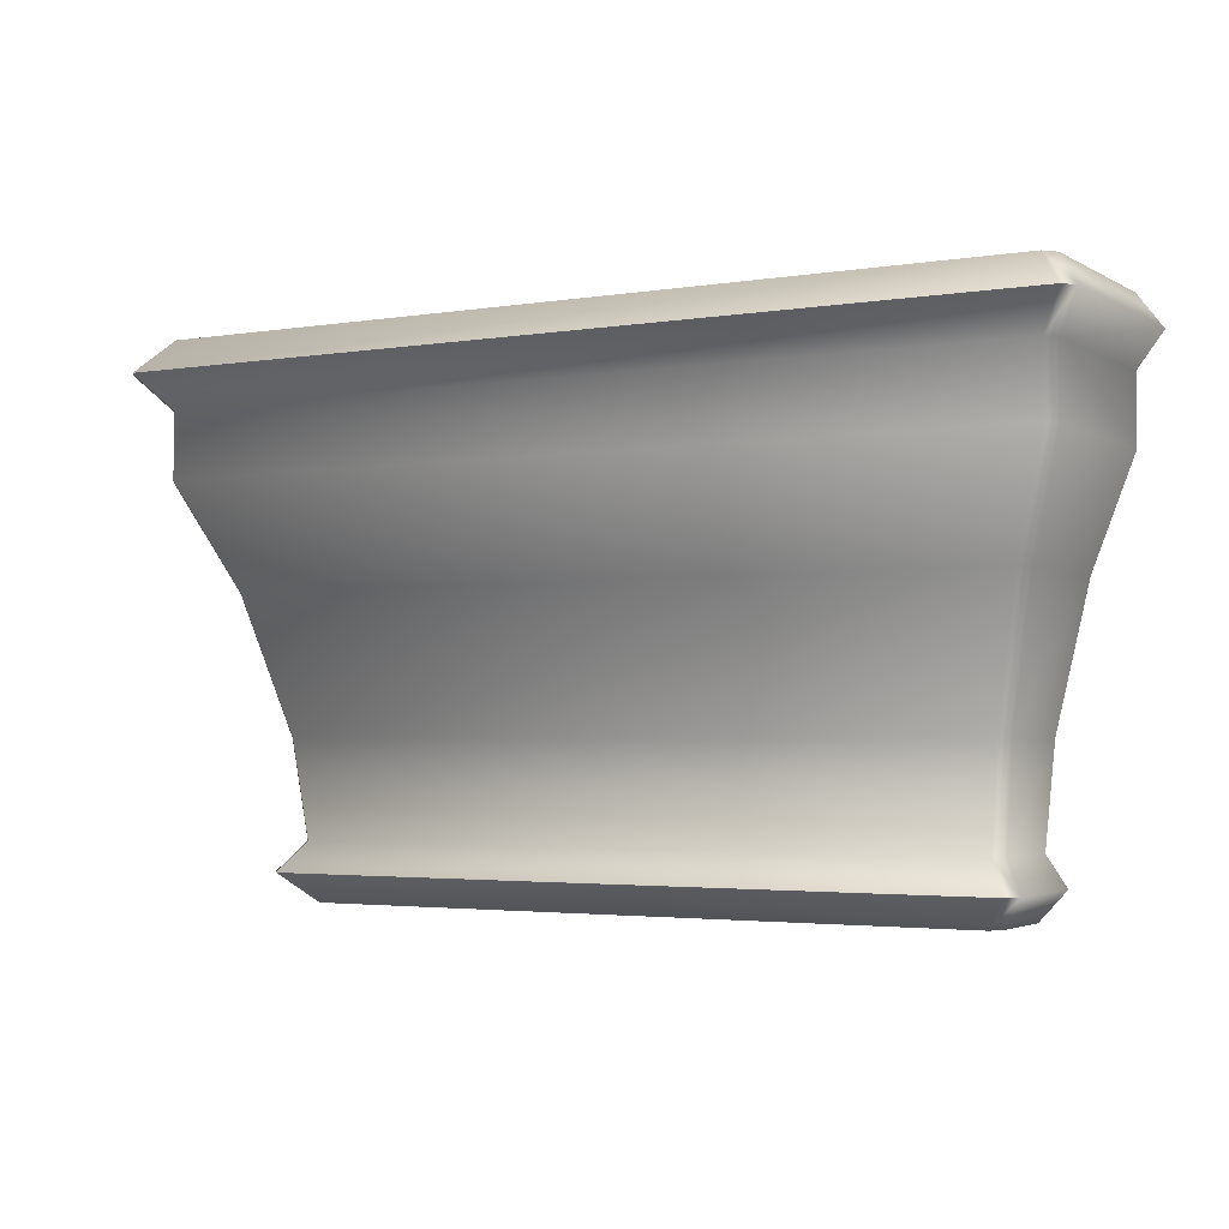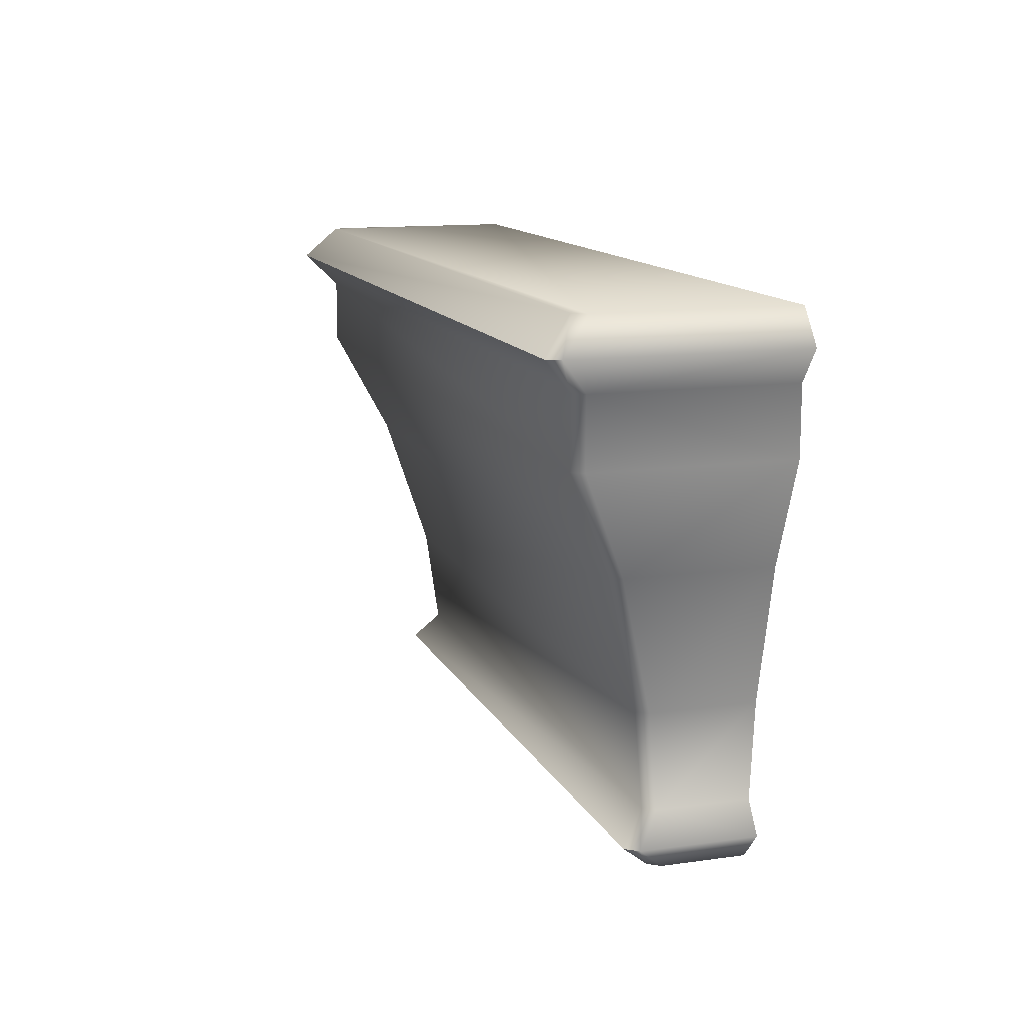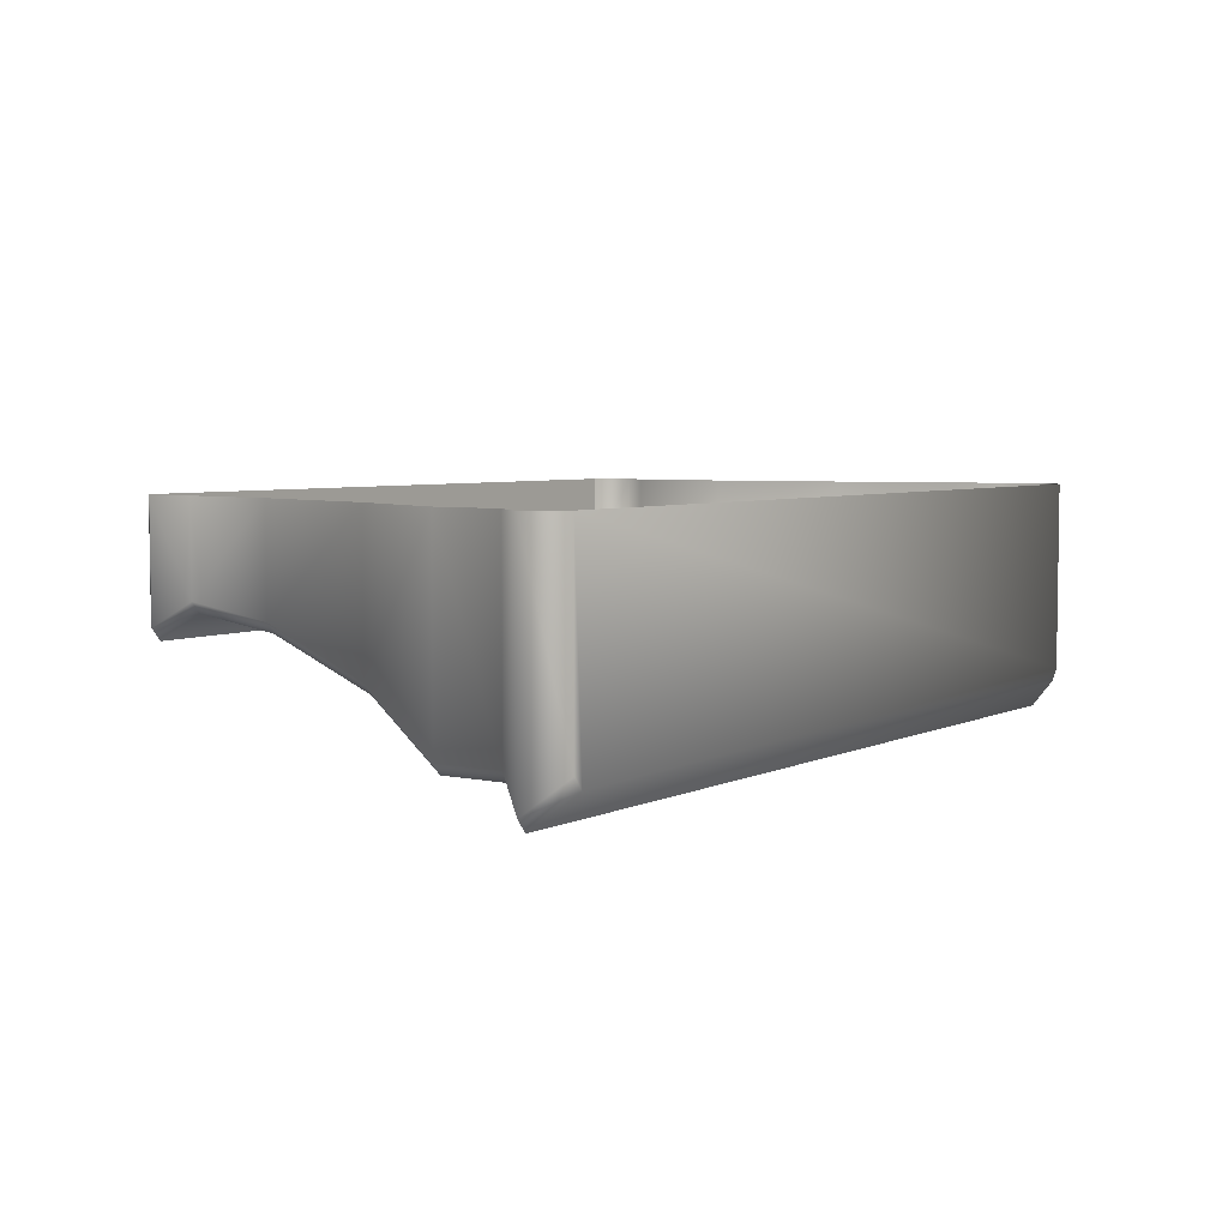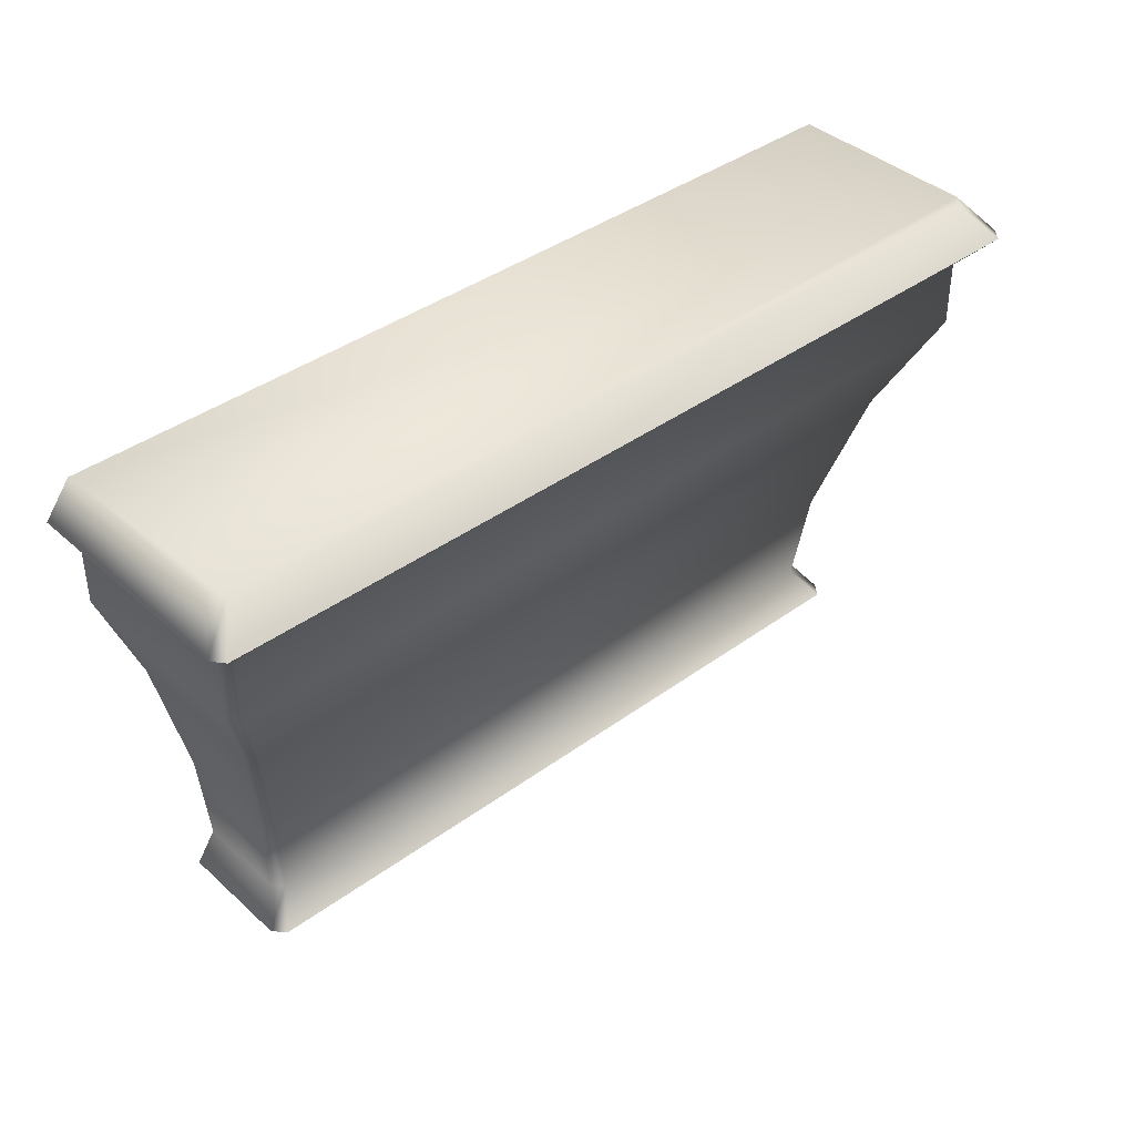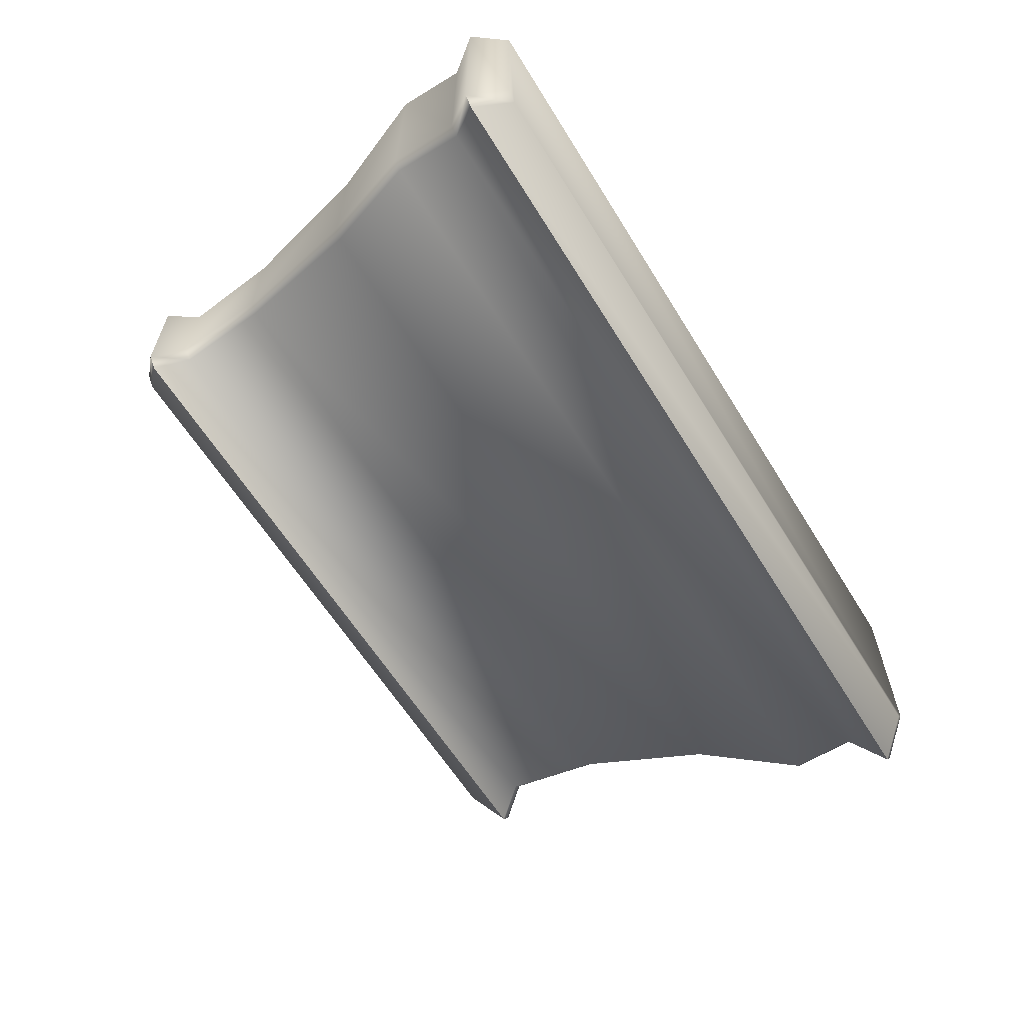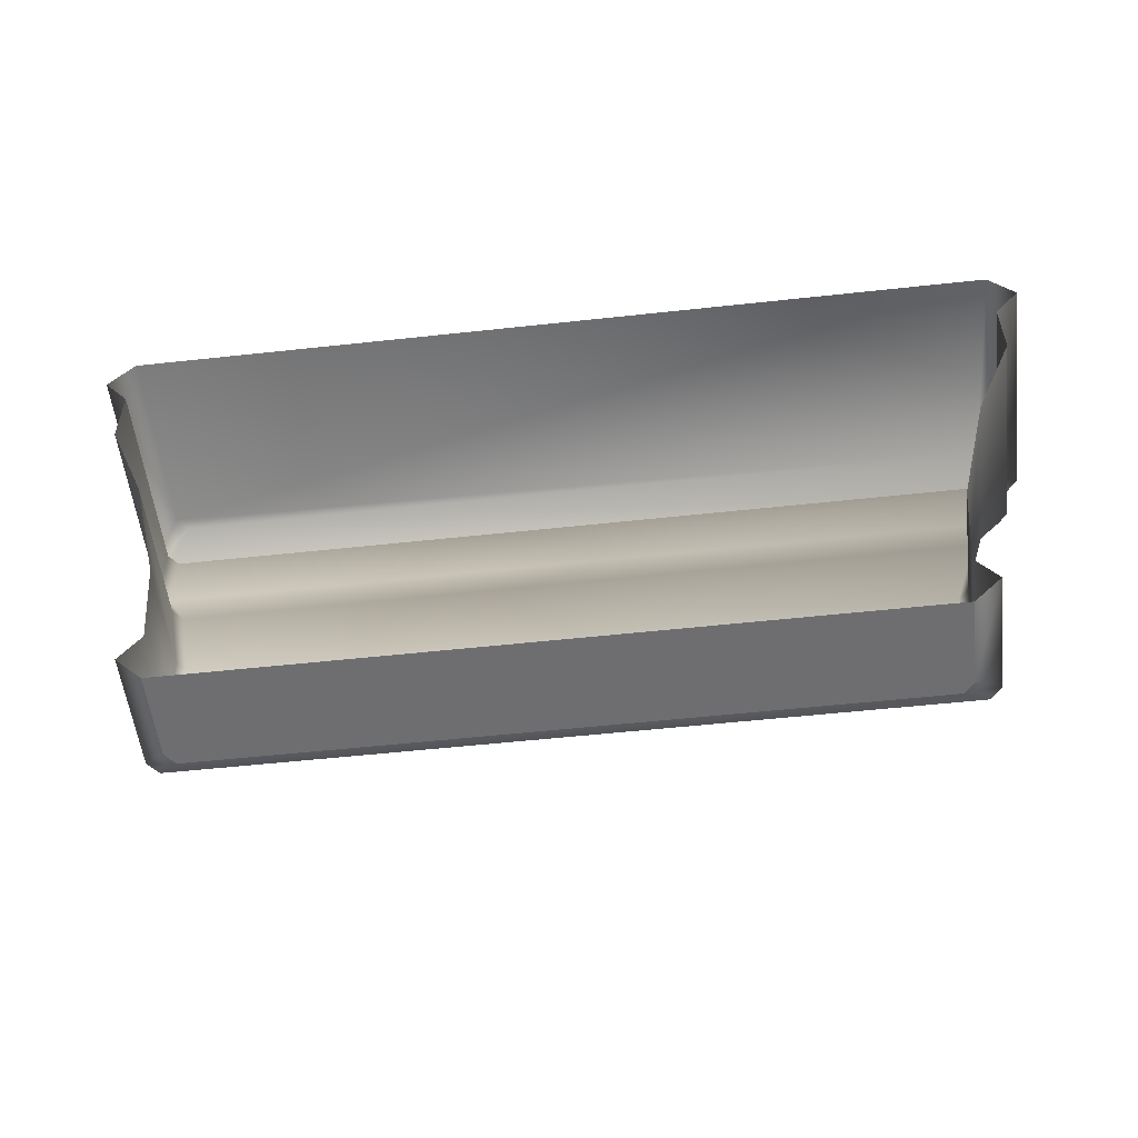
<metadata>
{"format":"obj","ext":"obj","renderer":"f3d","projection":"perspective","resolution":1024,"background":"white","views":[{"elev":-2.9,"azim":-150.5,"up":"+Y"},{"elev":12.9,"azim":-107.9,"up":"+Y"},{"elev":4.9,"azim":124.6,"up":"+Z"},{"elev":39.9,"azim":137.9,"up":"+Y"},{"elev":-61.5,"azim":121.7,"up":"+Z"},{"elev":-54.4,"azim":6.6,"up":"+Y"}]}
</metadata>
<code>
o sponza_102
v -27.1 18.27 57.55
v -27.1 18.27 57
v -22.55 18.27 57
v -22.55 18.27 57.55
v -22.62 18.27 56.92
v -27.04 18.27 56.92
v -22.51 18.65 56.94
v -22.45 19.3 56.86
v -22.45 19.3 57.55
v -22.51 18.65 57.55
v -27.16 19.3 56.79
v -22.5 19.3 56.79
v -22.57 18.65 56.86
v -27.09 18.65 56.86
v -27.64 20.89 56.19
v -27.64 21.32 56.19
v -22.02 21.32 56.19
v -22.02 20.89 56.19
v -27.7 20.89 57.55
v -27.7 21.32 57.55
v -27.7 21.32 56.27
v -27.7 20.89 56.26
v -22.38 18.46 56.78
v -22.38 18.46 57.55
v -27.22 18.46 56.7
v -22.44 18.46 56.7
v -21.96 21.32 56.27
v -21.79 21.54 56.07
v -21.79 21.54 57.55
v -21.96 21.32 57.55
v -27.8 21.54 55.99
v -21.86 21.54 55.99
v -21.96 21.76 56.27
v -21.96 21.76 57.55
v -27.63 21.76 56.19
v -22.03 21.76 56.19
v -22.23 20.2 56.6
v -21.96 20.89 56.26
v -21.96 20.89 57.55
v -22.23 20.2 57.55
v -22.29 20.2 56.52
v -27.37 20.2 56.52
v -27.15 18.65 56.94
v -27.21 19.3 56.86
v -27.28 18.46 56.78
v -27.86 21.54 56.07
v -27.7 21.76 56.27
v -27.43 20.2 56.6
v -27.7 21.76 57.55
v -27.21 19.3 57.55
v -27.15 18.65 57.55
v -27.28 18.46 57.55
v -27.86 21.54 57.55
v -27.43 20.2 57.55
v -27.1 18.27 57.55
v -27.1 18.27 57
v -22.55 18.27 57
v -22.55 18.27 57.55
v -22.62 18.27 56.92
v -27.04 18.27 56.92
v -27.22 18.46 56.7
v -22.44 18.46 56.7
v -27.8 21.54 55.99
v -21.86 21.54 55.99
f 55 56 57
f 55 57 58
f 59 57 56
f 59 56 60
f 7 8 9
f 7 9 10
f 11 12 13
f 11 13 14
f 15 16 17
f 15 17 18
f 19 20 21
f 19 21 22
f 3 23 24
f 3 24 4
f 61 62 5
f 61 5 6
f 7 10 24
f 7 24 23
f 14 13 26
f 14 26 25
f 27 28 29
f 27 29 30
f 63 64 17
f 63 17 16
f 33 34 29
f 33 29 28
f 35 36 32
f 35 32 31
f 37 38 39
f 37 39 40
f 15 18 41
f 15 41 42
f 8 37 40
f 8 40 9
f 42 41 12
f 42 12 11
f 8 7 13
f 8 13 12
f 14 43 44
f 14 44 11
f 18 17 27
f 18 27 38
f 22 21 16
f 22 16 15
f 13 7 23
f 13 23 26
f 14 25 45
f 14 45 43
f 23 3 5
f 23 5 62
f 45 61 6
f 45 6 2
f 17 64 28
f 17 28 27
f 16 21 46
f 16 46 63
f 28 32 36
f 28 36 33
f 46 47 35
f 46 35 31
f 41 18 38
f 41 38 37
f 42 48 22
f 42 22 15
f 12 41 37
f 12 37 8
f 11 44 48
f 11 48 42
f 34 33 36
f 34 36 47
f 36 35 47
f 49 34 47
f 50 44 43
f 50 43 51
f 39 38 27
f 39 27 30
f 52 45 2
f 52 2 1
f 52 51 43
f 52 43 45
f 53 46 21
f 53 21 20
f 53 49 47
f 53 47 46
f 19 22 48
f 19 48 54
f 54 48 44
f 54 44 50

</code>
